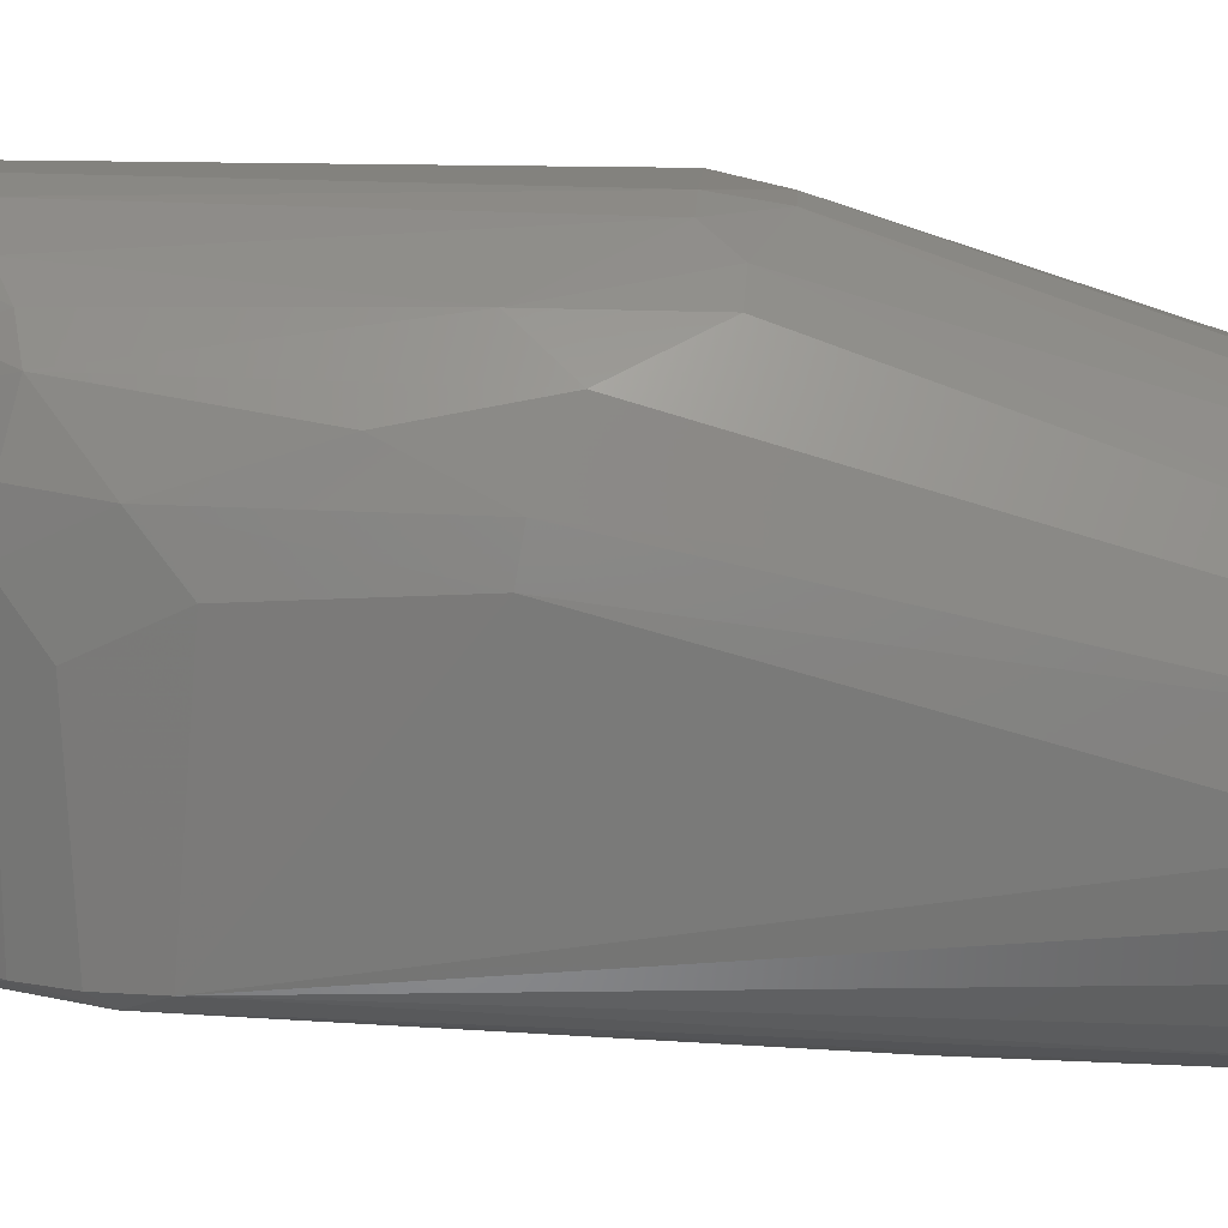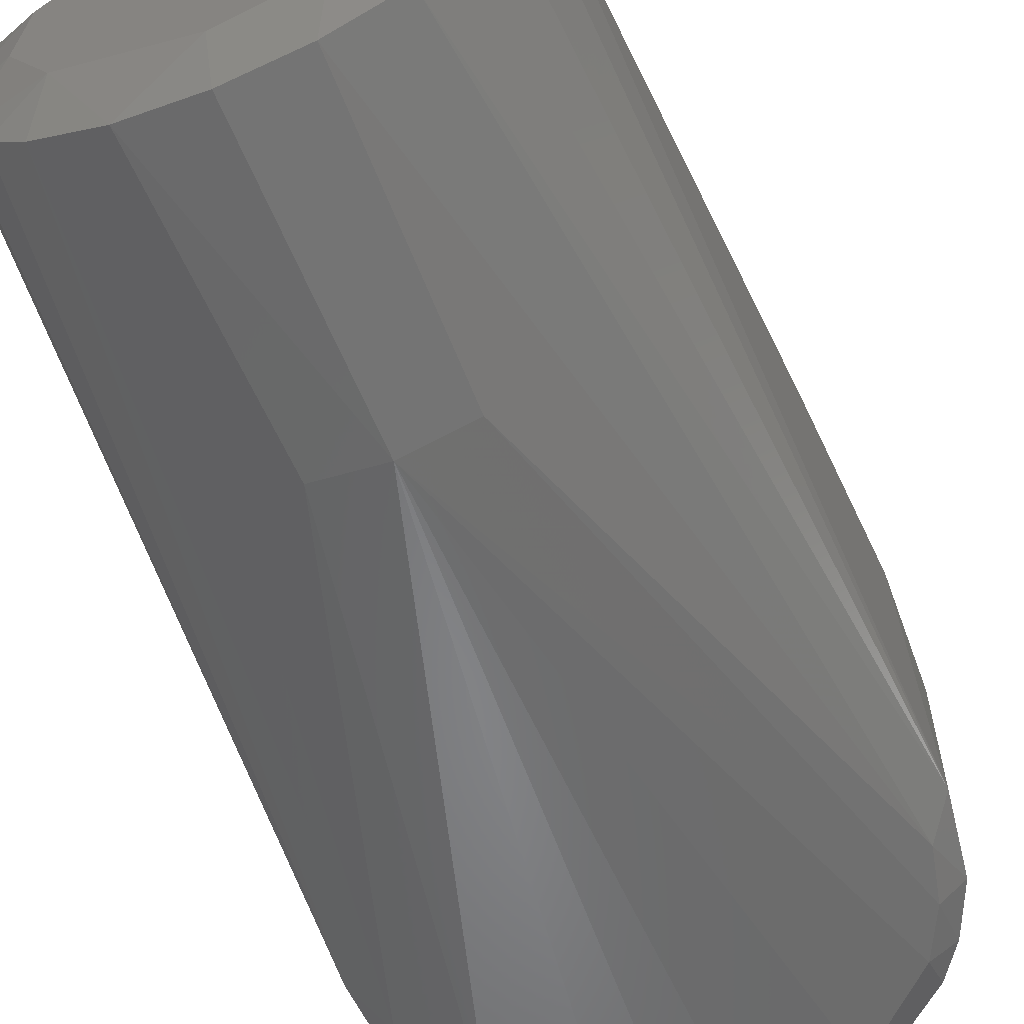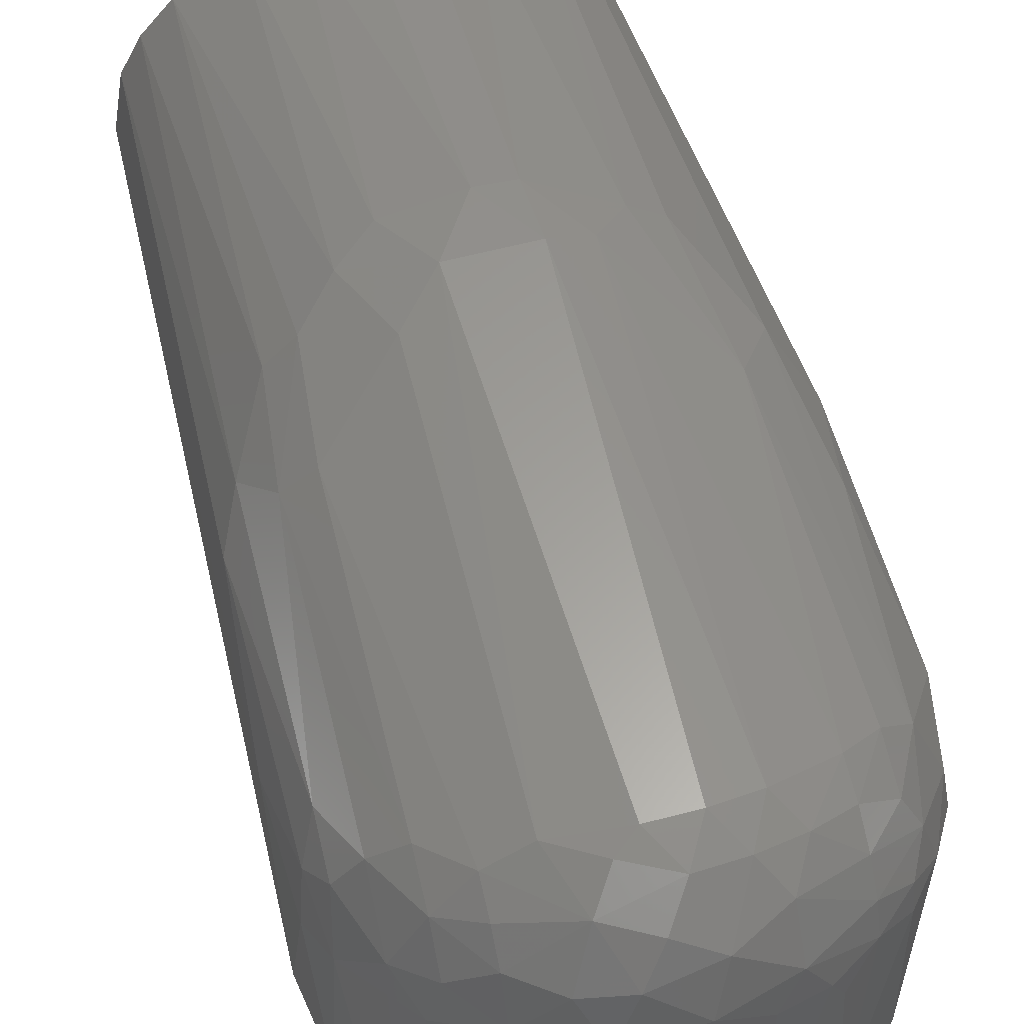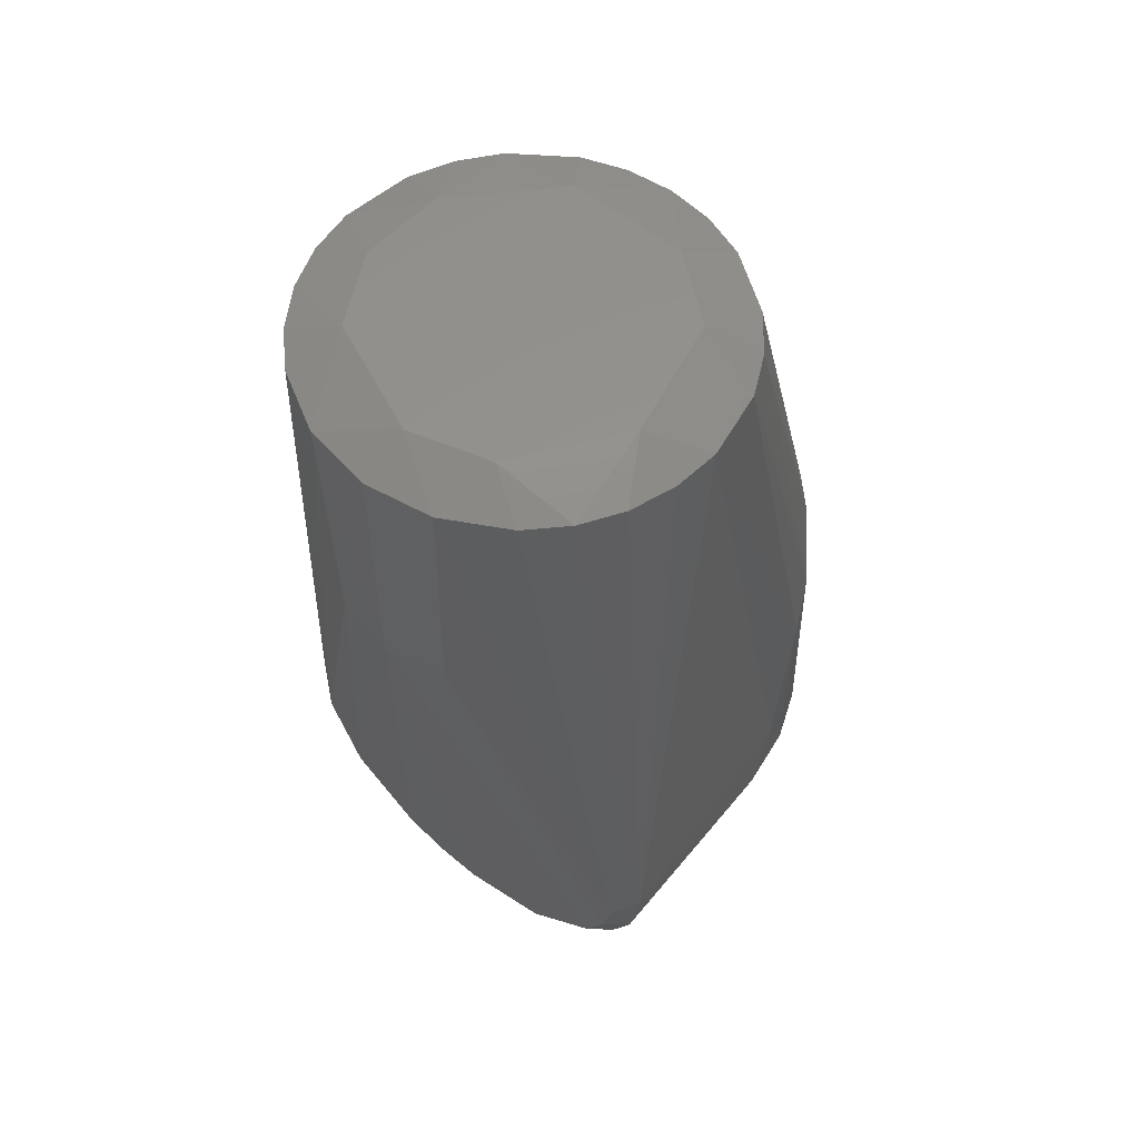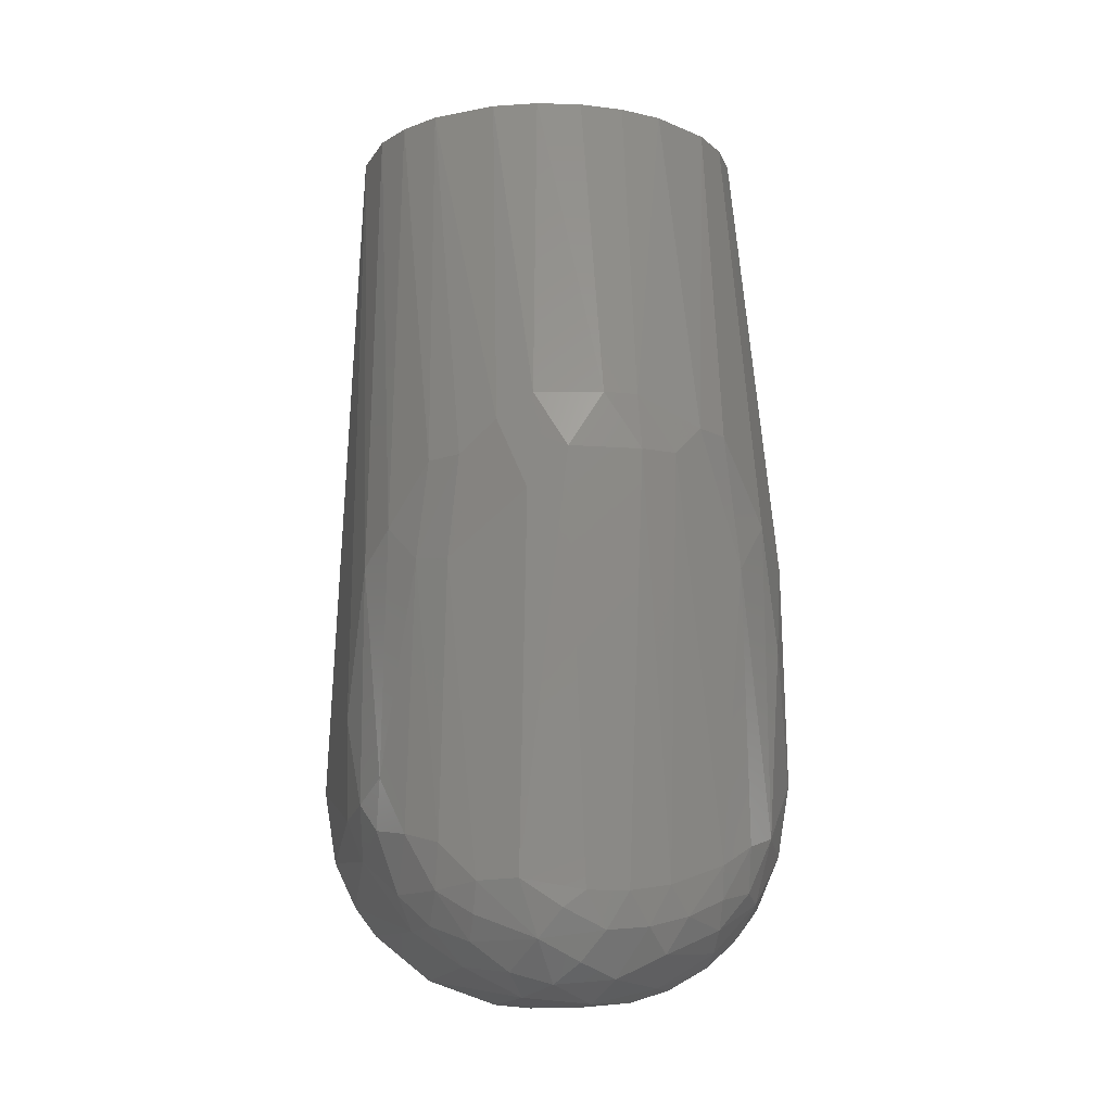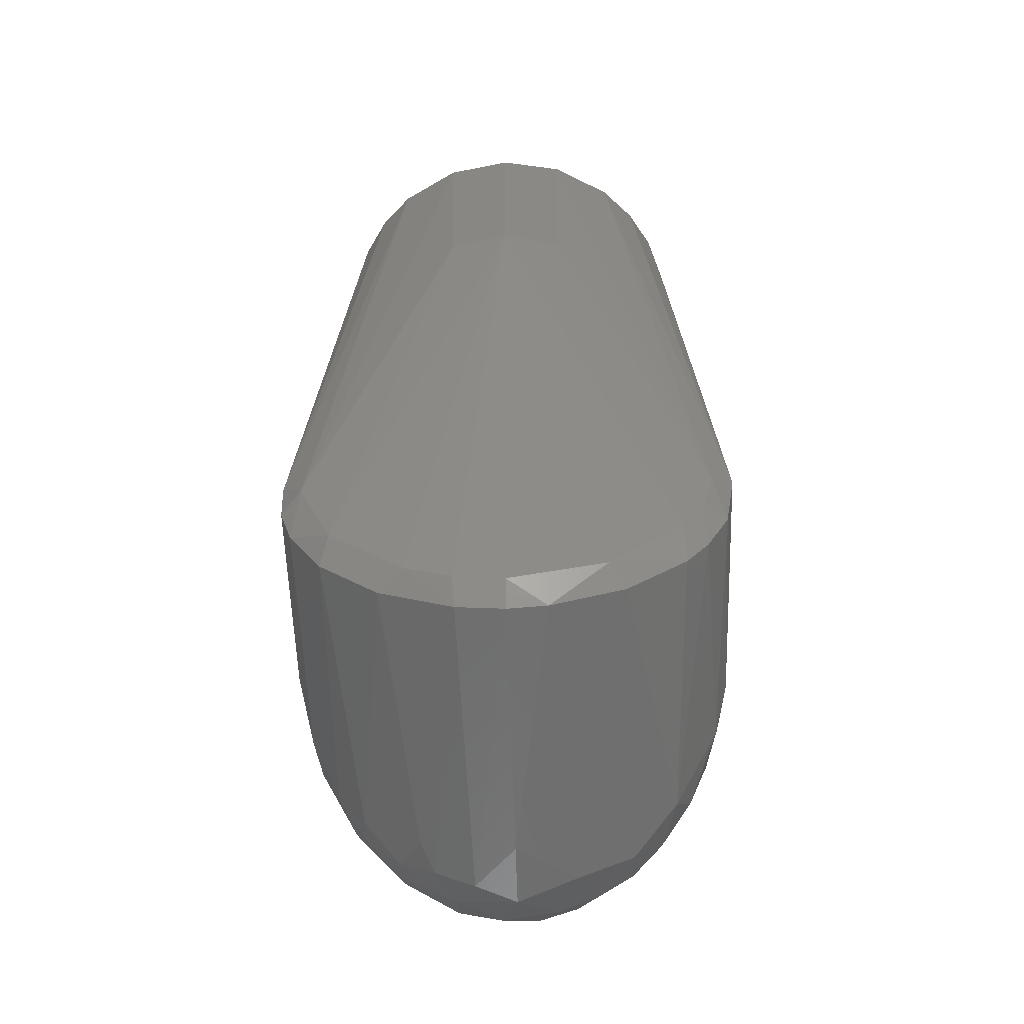
<metadata>
{"format":"stl","ext":"stl","renderer":"f3d","projection":"perspective","resolution":1024,"background":"white","views":[{"elev":16.6,"azim":93.9,"up":"+Z"},{"elev":-62.6,"azim":-157.2,"up":"+Z"},{"elev":60.9,"azim":-15.0,"up":"+Z"},{"elev":57.3,"azim":-140.8,"up":"+Y"},{"elev":-12.1,"azim":-10.2,"up":"+Y"},{"elev":-61.1,"azim":-178.2,"up":"+Y"}]}
</metadata>
<code>
# stl→obj: 133 verts, 262 faces
v 0.02741 0.1303 -0.005697
v 0.02046 0.1303 -0.01911
v -6.014e-21 0.1303 -0.028
v -0.01455 0.1303 -0.02392
v -0.02741 0.1303 -0.005697
v -0.02288 0.1303 0.01615
v -0.01116 0.1303 0.02568
v 0.01116 0.1303 0.02568
v 0.02638 0.1303 0.009377
v -0.04094 0.009501 0.02439
v -0.0375 0.1268 -2.7e-05
v -0.0415 0.0004102 -0.018
v 0.03537 0.1268 0.01245
v 0.0375 0.1268 4.066e-05
v -0.01627 0.1268 0.03379
v -0.02654 0.1268 0.0265
v -0.01835 0.05922 0.05406
v -0.03539 0.1268 0.01239
v 0.02148 -0.0324 0.04564
v 0.01112 -0.03286 0.05394
v 0.01117 -0.03833 0.04658
v -0.02023 -0.03624 -0.018
v -0.03103 -0.02756 -0.018
v -0.01743 -0.0332 -0.0215
v -0.007041 -0.04085 -0.018
v 0.01115 0.07908 -0.03526
v 0.03086 -0.0213 -0.0215
v 5.497e-18 0.07879 -0.0375
v -0.01121 -0.03984 0.04044
v -0.02154 -0.0347 0.04024
v -2.829e-15 -0.0415 0.0322
v 0.01242 0.1268 -0.03538
v 1.354e-18 0.1268 -0.0375
v -0.0122 0.1268 -0.03546
v -5.531e-07 -0.04093 0.04479
v -0.007492 -0.03775 0.05004
v 0.03235 -0.02599 -0.018
v 0.02761 -0.03056 0.03416
v 0.02179 -0.03532 -0.018
v 0.03843 -0.01568 -0.018
v 0.03776 -0.01604 0.02628
v 0.02343 0.1268 -0.02928
v 0.03723 -0.00452 -0.0215
v 0.04143 0.002323 -0.018
v 0.02624 0.03476 0.05075
v 0.03239 -0.0125 0.04493
v 0.03218 0.0439 0.04393
v 0.02369 0.05899 0.05005
v 0.002689 -0.03692 0.05254
v 9.854e-18 0.1268 0.0375
v 0.01605 0.1268 0.03389
v 0.02636 0.1268 0.02667
v 0.01714 -0.03767 0.0332
v 0.008678 -0.04055 -0.018
v -0.02965 -0.02851 0.03322
v -0.03262 -0.0225 0.0377
v -0.03776 -0.01604 0.02628
v -0.003724 -0.02248 0.0598
v -0.006557 0.05359 0.05937
v -0.01459 -0.02045 0.05739
v -0.01115 0.07908 -0.03526
v -0.03506 -0.0133 -0.0215
v -0.03892 0.03612 0.032
v -0.03548 0.04209 0.03908
v -0.03898 -0.00651 0.03239
v -0.01473 -0.03571 0.04834
v -0.0111 -0.03035 0.05573
v -0.02325 0.1268 -0.02942
v 0.007523 -0.04073 0.04105
v 0.04032 -0.008654 0.01666
v 0.04102 0.005978 0.02364
v 0.03921 -0.001743 0.03326
v 0.03661 -0.0149 0.0346
v 0.03015 -0.02377 0.04207
v -0.02751 -0.02794 0.04204
v -0.01214 0.06386 0.05585
v -4.505e-07 0.06386 0.05826
v -0.04024 -0.008425 0.0211
v -0.03929 -0.01335 -0.018
v 0.02726 -0.01427 0.05026
v 0.006556 0.05359 0.05937
v 0.01105 -0.02139 0.0585
v 0.01294 0.05357 0.05762
v 0.006142 0.06388 0.05766
v -0.00375 -0.03416 0.05518
v -5.478e-07 -0.02893 0.05856
v 0.03382 0.1268 -0.01621
v -0.03631 -0.002471 0.03978
v 0.03274 -0.02438 0.03323
v 0.02153 -0.0347 0.04024
v -0.01344 0.04619 0.05765
v -0.02624 0.03476 0.05075
v -9.47e-18 -0.0375 -0.0215
v 0.008974 -0.03641 -0.0215
v 0.007442 -0.02833 0.05791
v -0.02739 -0.02217 0.04775
v -0.03239 -0.0125 0.04492
v -0.02726 -0.01427 0.05026
v 0.01743 -0.0332 -0.0215
v -0.03086 -0.0213 -0.0215
v 0.04086 -0.007273 -0.018
v -0.03723 -0.00452 -0.0215
v 0.01835 0.05922 0.05406
v -0.03653 0.1268 -0.008455
v -0.03371 0.1268 -0.01642
v 0.03166 0.1268 0.02009
v 0.03864 0.03842 0.03244
v 0.02127 -0.01782 0.05433
v 0.02134 -0.02364 0.053
v 0.0293 0.1268 -0.0234
v -0.02927 0.1268 -0.02344
v 0.03659 0.1268 -0.008222
v -0.03179 0.1268 0.01988
v -0.0292 0.05316 0.04591
v -0.008261 0.1268 0.03658
v 0.02739 -0.02217 0.04775
v -0.02145 -0.03067 0.04796
v -0.02138 -0.02625 0.05169
v 0.03573 0.02195 0.0402
v 0.008191 0.1268 0.03659
v -0.03121 0.03537 0.04595
v -0.02131 -0.02081 0.05389
v -0.03651 -0.01146 0.03755
v -0.03518 -0.02202 -0.018
v -2.455e-17 -0.0415 -0.018
v 0.01464 -0.02654 0.05602
v 0.04016 0.03727 0.02514
v 0.01479 -0.03861 0.03959
v 0.02141 -0.0286 0.04999
v -0.02443 0.05337 0.0508
v -0.00743 -0.02529 0.05885
v 0.003723 -0.02248 0.0598
v 0.02754 -0.02922 0.03961
f 1 2 3
f 1 3 4
f 1 4 5
f 1 5 6
f 1 6 7
f 1 7 8
f 1 8 9
f 10 11 12
f 13 14 9
f 15 7 16
f 15 16 17
f 5 11 18
f 19 20 21
f 22 23 24
f 22 24 25
f 26 27 28
f 29 30 22
f 29 22 25
f 29 25 31
f 32 26 28
f 32 28 33
f 32 33 3
f 34 3 33
f 34 33 28
f 35 36 29
f 35 29 31
f 37 38 39
f 37 27 40
f 37 40 41
f 2 42 32
f 2 32 3
f 43 27 26
f 43 26 32
f 43 32 42
f 43 42 44
f 43 40 27
f 45 46 47
f 45 47 48
f 49 36 35
f 49 35 21
f 49 21 20
f 8 7 50
f 8 51 52
f 8 52 9
f 53 54 39
f 55 56 57
f 55 23 22
f 55 22 30
f 58 59 60
f 61 34 28
f 61 28 62
f 63 64 18
f 63 18 11
f 63 11 10
f 63 10 65
f 66 30 29
f 66 29 36
f 66 36 67
f 6 5 18
f 6 16 7
f 4 3 34
f 4 34 68
f 69 35 31
f 69 21 35
f 70 41 40
f 70 44 71
f 70 71 72
f 70 72 41
f 73 46 74
f 73 41 72
f 73 72 46
f 75 56 55
f 75 55 30
f 76 15 17
f 76 17 59
f 76 59 77
f 78 57 65
f 78 65 10
f 78 10 12
f 78 12 79
f 78 79 57
f 80 46 45
f 81 77 59
f 81 82 83
f 84 50 77
f 84 77 81
f 84 81 83
f 85 67 36
f 85 36 49
f 85 49 86
f 85 86 67
f 1 87 2
f 1 9 14
f 88 64 63
f 88 63 65
f 89 41 73
f 89 73 74
f 89 38 37
f 89 37 41
f 90 19 21
f 90 53 39
f 90 39 38
f 91 60 59
f 91 59 17
f 91 17 92
f 93 25 24
f 93 24 28
f 93 28 94
f 93 94 54
f 95 86 49
f 95 49 20
f 96 97 56
f 96 56 75
f 96 98 97
f 99 94 28
f 99 28 27
f 99 27 37
f 99 37 39
f 99 39 54
f 99 54 94
f 100 62 28
f 100 28 24
f 100 24 23
f 101 44 70
f 101 70 40
f 101 40 43
f 101 43 44
f 102 68 34
f 102 34 61
f 102 61 62
f 102 62 79
f 102 79 12
f 102 12 68
f 103 83 45
f 103 45 48
f 103 48 52
f 103 52 51
f 103 51 84
f 103 84 83
f 104 11 5
f 104 5 105
f 104 105 12
f 104 12 11
f 106 47 107
f 106 107 13
f 106 13 9
f 106 9 52
f 106 52 48
f 106 48 47
f 108 109 80
f 108 80 45
f 108 45 83
f 108 83 82
f 110 42 2
f 110 2 87
f 110 87 44
f 110 44 42
f 111 12 105
f 111 105 5
f 111 5 4
f 111 4 68
f 111 68 12
f 112 44 87
f 112 87 1
f 112 1 14
f 112 14 44
f 113 18 64
f 113 64 114
f 113 114 16
f 113 16 6
f 113 6 18
f 115 15 76
f 115 76 77
f 115 77 50
f 115 50 7
f 115 7 15
f 116 74 46
f 116 46 80
f 116 80 109
f 117 118 96
f 117 96 75
f 117 75 30
f 117 30 66
f 117 66 67
f 117 67 118
f 119 46 72
f 119 72 107
f 119 107 47
f 119 47 46
f 120 50 84
f 120 84 51
f 120 51 8
f 120 8 50
f 121 64 88
f 121 88 97
f 121 97 98
f 121 98 92
f 121 114 64
f 122 60 91
f 122 91 92
f 122 92 98
f 122 98 96
f 122 96 118
f 122 118 67
f 122 67 60
f 123 97 88
f 123 88 65
f 123 65 57
f 123 57 56
f 123 56 97
f 124 57 79
f 124 79 62
f 124 62 100
f 124 100 23
f 124 23 55
f 124 55 57
f 125 25 93
f 125 93 54
f 125 54 69
f 125 69 31
f 125 31 25
f 126 109 108
f 126 108 82
f 126 82 95
f 126 95 20
f 127 14 13
f 127 13 107
f 127 107 72
f 127 72 71
f 127 71 44
f 127 44 14
f 128 53 90
f 128 90 21
f 128 21 69
f 128 69 54
f 128 54 53
f 129 20 19
f 129 19 74
f 129 74 116
f 129 116 109
f 129 109 126
f 129 126 20
f 130 17 16
f 130 16 114
f 130 114 121
f 130 121 92
f 130 92 17
f 131 67 86
f 131 86 58
f 131 58 60
f 131 60 67
f 132 82 81
f 132 81 59
f 132 59 58
f 132 58 86
f 132 86 95
f 132 95 82
f 133 38 89
f 133 89 74
f 133 74 19
f 133 19 90
f 133 90 38

</code>
